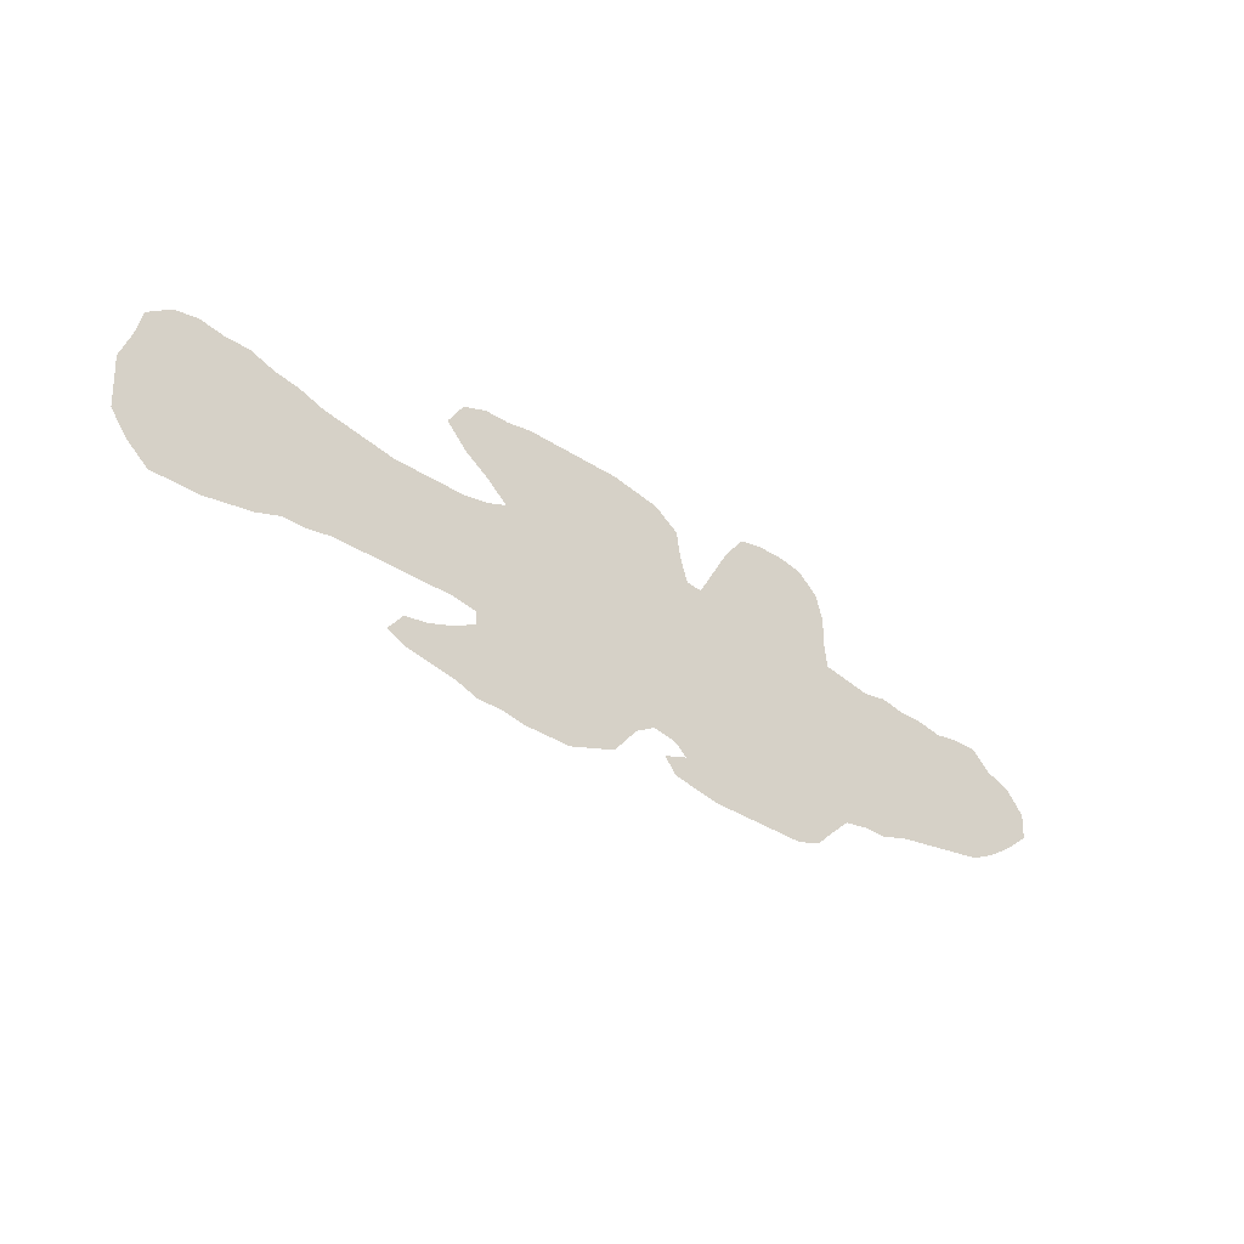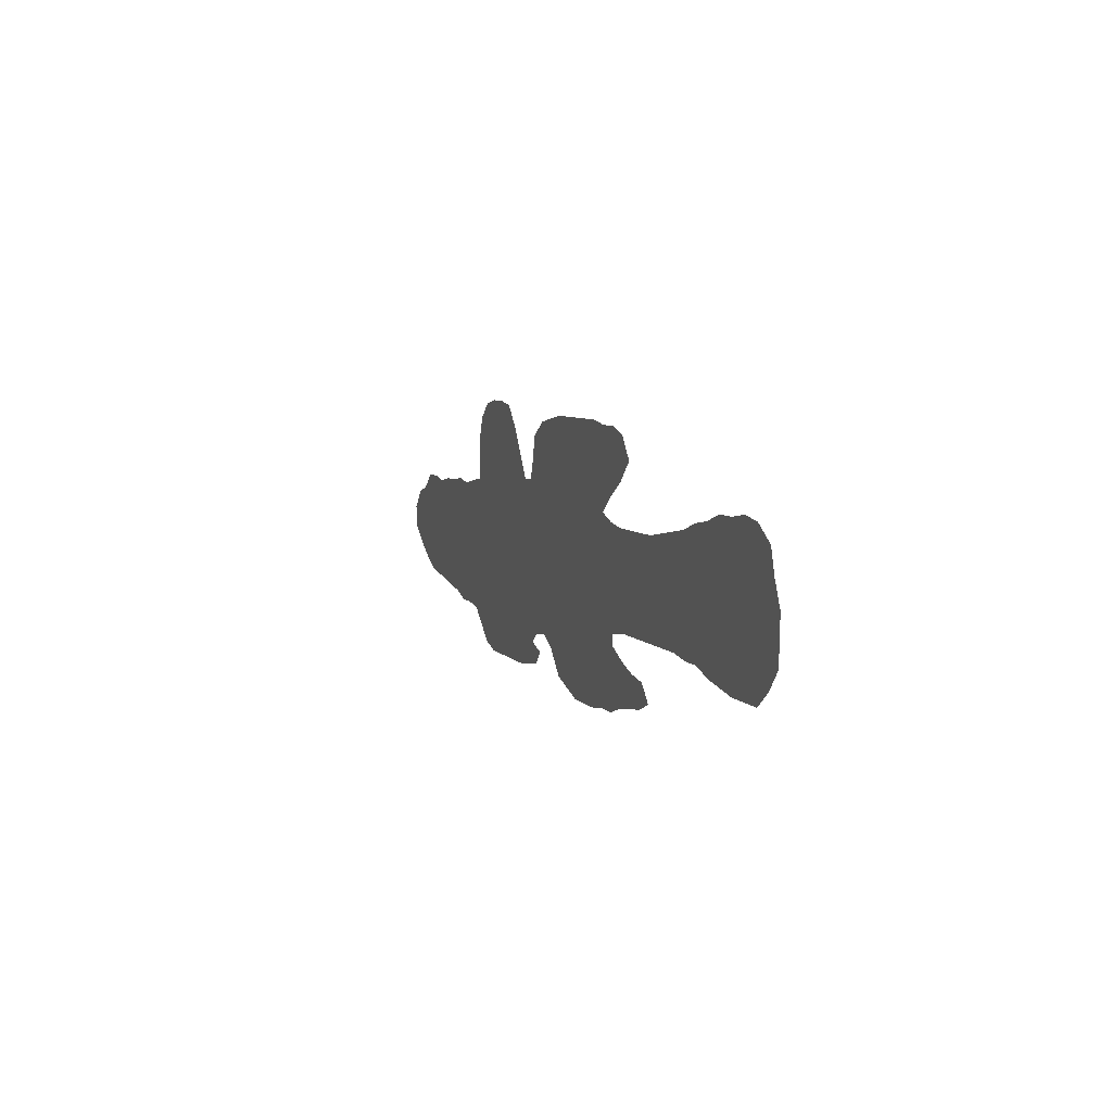
<metadata>
{"format":"obj","ext":"obj","renderer":"f3d","projection":"perspective","resolution":1024,"background":"white","views":[{"elev":-25.0,"azim":143.1,"up":"+Y"},{"elev":16.3,"azim":69.9,"up":"+Y"}]}
</metadata>
<code>
v 0.1825 0.1706 0
v 0.2064 0.1706 0
v 0.2306 0.1787 0
v 0.254 0.1865 0
v 0.2579 0.2103 0
v 0.2579 0.2341 0
v 0.2659 0.2579 0
v 0.2857 0.2778 0
v 0.3095 0.2857 0
v 0.3333 0.2897 0
v 0.3571 0.2897 0
v 0.377 0.2698 0
v 0.3914 0.2482 0
v 0.4087 0.2222 0
v 0.4246 0.2262 0
v 0.4325 0.25 0
v 0.4365 0.2738 0
v 0.4603 0.2937 0
v 0.482 0.3009 0
v 0.5079 0.3095 0
v 0.5339 0.3138 0
v 0.5573 0.3177 0
v 0.5798 0.3215 0
v 0.6032 0.3254 0
v 0.627 0.3254 0
v 0.6508 0.3294 0
v 0.6746 0.3254 0
v 0.6905 0.3056 0
v 0.6706 0.2818 0
v 0.6468 0.2619 0
v 0.627 0.2421 0
v 0.6468 0.2381 0
v 0.6706 0.2381 0
v 0.694 0.242 0
v 0.7178 0.2459 0
v 0.7421 0.25 0
v 0.7682 0.2587 0
v 0.7921 0.2667 0
v 0.8135 0.2738 0
v 0.8373 0.2857 0
v 0.8611 0.2937 0
v 0.8849 0.3056 0
v 0.9087 0.3095 0
v 0.9325 0.3175 0
v 0.9564 0.3175 0
v 0.9802 0.3056 0
v 0.9881 0.2818 0
v 1 0.2579 0
v 1 0.2337 0
v 1 0.2103 0
v 0.9841 0.1865 0
v 0.9643 0.1667 0
v 0.9409 0.1628 0
v 0.9167 0.1587 0
v 0.8924 0.1587 0
v 0.869 0.1587 0
v 0.8452 0.1627 0
v 0.8214 0.1587 0
v 0.7976 0.1587 0
v 0.7764 0.1552 0
v 0.7519 0.1511 0
v 0.7287 0.1473 0
v 0.7045 0.1432 0
v 0.6786 0.1389 0
v 0.6548 0.131 0
v 0.6548 0.1191 0
v 0.6786 0.1111 0
v 0.7024 0.1071 0
v 0.7262 0.1071 0
v 0.7421 0.09127 0
v 0.7222 0.07937 0
v 0.6988 0.07157 0
v 0.6746 0.06349 0
v 0.6508 0.05159 0
v 0.627 0.04762 0
v 0.6032 0.03968 0
v 0.5772 0.03535 0
v 0.5556 0.03175 0
v 0.5322 0.03564 0
v 0.5079 0.03968 0
v 0.4841 0.06349 0
v 0.4643 0.07143 0
v 0.4405 0.06349 0
v 0.4286 0.05159 0
v 0.4524 0.04762 0
v 0.4405 0.03175 0
v 0.4171 0.02395 0
v 0.3929 0.01587 0
v 0.3664 0.01146 0
v 0.3424 0.007464 0
v 0.3214 0.003957 0
v 0.2976 0 0
v 0.2738 0.003968 0
v 0.2576 0.01696 0
v 0.2381 0.03175 0
v 0.2143 0.03175 0
v 0.1905 0.02778 0
v 0.1667 0.03175 0
v 0.1405 0.03175 0
v 0.1168 0.03175 0
v 0.0974 0.03175 0
v 0.07143 0.03175 0
v 0.04762 0.03968 0
v 0.02381 0.05159 0
v 0 0.06746 0
v 0 0.09127 0
v 0.01984 0.1151 0
v 0.04365 0.127 0
v 0.06349 0.1468 0
v 0.0873 0.1508 0
v 0.1111 0.1508 0
v 0.1349 0.1587 0
v 0.1587 0.1627 0
v 0.9814 0.213 0
v 0.9548 0.2981 0
v 0.0204 0.07538 0
v 0.9479 0.277 0
v 0.1889 0.09508 0
v 0.2796 0.2423 0
v 0.324 0.2277 0
v 0.334 0.2017 0
v 0.2828 0.02034 0
v 0.287 0.09754 0
v 0.4194 0.1436 0
v 0.3366 0.1076 0
v 0.9057 0.233 0
v 0.8513 0.2235 0
v 0.1705 0.08876 0
v 0.2413 0.1137 0
v 0.4371 0.1565 0
v 0.4291 0.03976 0
v 0.6133 0.07834 0
v 0.6378 0.08605 0
v 0.148 0.0974 0
v 0.05602 0.07737 0
v 0.04044 0.08654 0
v 0.5363 0.2514 0
v 0.5225 0.2273 0
v 0.8024 0.2099 0
v 0.9578 0.1815 0
v 0.9617 0.2001 0
v 0.9327 0.2337 0
v 0.776 0.2063 0
v 0.6409 0.3067 0
v 0.7547 0.1971 0
v 0.6866 0.1906 0
v 0.6296 0.2842 0
v 0.7108 0.1945 0
v 0.4575 0.1534 0
v 0.561 0.1535 0
v 0.5524 0.04685 0
v 0.534 0.05981 0
v 0.3937 0.03809 0
v 0.3113 0.102 0
v 0.1215 0.08735 0
v 0.07555 0.07747 0
v 0.08581 0.1011 0
v 0.5749 0.2798 0
v 0.6032 0.2791 0
v 0.547 0.2739 0
v 0.6619 0.0927 0
v 0.663 0.1881 0
v 0.3566 0.1919 0
v 0.5721 0.09358 0
v 0.6399 0.1879 0
v 0.3511 0.269 0
v 0.8267 0.2172 0
v 0.6863 0.08874 0
v 0.6641 0.3061 0
v 0.7345 0.1978 0
v 0.7123 0.09115 0
v 0.294 0.2605 0
v 0.9321 0.2946 0
v 0.9108 0.2832 0
v 0.3003 0.2382 0
v 0.371 0.2096 0
v 0.2694 0.1412 0
v 0.3366 0.1598 0
v 0.2969 0.1976 0
v 0.2935 0.1477 0
v 0.9103 0.1956 0
v 0.8643 0.1825 0
v 0.1617 0.1243 0
v 0.5433 0.1319 0
v 0.2288 0.06983 0
v 0.4583 0.09133 0
v 0.2488 0.07267 0
v 0.2466 0.05258 0
v 0.4541 0.1116 0
v 0.1734 0.148 0
v 0.4145 0.1856 0
v 0.1056 0.1012 0
v 0.4971 0.2309 0
v 0.1615 0.07168 0
v 0.8624 0.2739 0
v 0.5878 0.1198 0
v 0.1417 0.121 0
v 0.3268 0.02984 0
v 0.5728 0.2322 0
v 0.4809 0.1231 0
v 0.5822 0.1472 0
v 0.9801 0.2549 0
v 0.5471 0.1046 0
v 0.7872 0.1825 0
v 0.3496 0.08468 0
v 0.5051 0.2073 0
v 0.3926 0.0613 0
v 0.7651 0.1779 0
v 0.6793 0.2151 0
v 0.3523 0.03388 0
v 0.5222 0.1685 0
v 0.6944 0.1667 0
v 0.7032 0.2181 0
v 0.4887 0.1895 0
v 0.4717 0.2295 0
v 0.5892 0.06629 0
v 0.5573 0.2103 0
v 0.1383 0.07194 0
v 0.5035 0.08955 0
v 0.0615 0.1015 0
v 0.08427 0.05284 0
v 0.0987 0.07759 0
v 0.3571 0.1429 0
v 0.3961 0.2017 0
v 0.397 0.1563 0
v 0.607 0.2538 0
v 0.5866 0.2566 0
v 0.4843 0.2519 0
v 0.4005 0.1161 0
v 0.8077 0.1806 0
v 0.6174 0.1906 0
v 0.3643 0.09714 0
v 0.5794 0.1759 0
v 0.5969 0.09504 0
v 0.6372 0.1088 0
v 0.6124 0.1177 0
v 0.6003 0.1694 0
v 0.6335 0.2142 0
v 0.5967 0.198 0
v 0.6469 0.1608 0
v 0.6556 0.2133 0
v 0.2913 0.122 0
v 0.6237 0.1639 0
v 0.3165 0.2543 0
v 0.4152 0.07094 0
v 0.3727 0.05043 0
v 0.4722 0.1721 0
v 0.8462 0.1968 0
v 0.6138 0.2161 0
v 0.3182 0.1807 0
v 0.7182 0.1705 0
v 0.3145 0.1279 0
v 0.7418 0.1726 0
v 0.7283 0.2221 0
v 0.6315 0.1364 0
v 0.1871 0.132 0
v 0.3426 0.245 0
v 0.3673 0.2327 0
v 0.4546 0.2074 0
v 0.2669 0.06332 0
v 0.3147 0.0553 0
v 0.2903 0.05655 0
v 0.3794 0.1276 0
v 0.389 0.08337 0
v 0.3758 0.1714 0
v 0.8924 0.2702 0
v 0.8748 0.2561 0
v 0.8864 0.1932 0
v 0.8548 0.2494 0
v 0.4489 0.2326 0
v 0.2165 0.1342 0
v 0.2093 0.06591 0
v 0.2419 0.1398 0
v 0.4357 0.1935 0
v 0.2806 0.2191 0
v 0.2762 0.1926 0
v 0.9417 0.212 0
v 0.3288 0.07932 0
v 0.9572 0.2426 0
v 0.7832 0.2346 0
v 0.7555 0.2255 0
v 0.5242 0.1106 0
v 0.5016 0.1476 0
v 0.5403 0.1877 0
v 0.5496 0.08107 0
v 0.3515 0.06171 0
v 0.3351 0.05233 0
v 0.3705 0.07329 0
v 0.549 0.2332 0
v 0.1181 0.06685 0
v 0.1239 0.111 0
v 0.07391 0.1241 0
v 0.4784 0.1477 0
v 0.2733 0.167 0
v 0.1005 0.1263 0
v 0.5277 0.2918 0
v 0.5225 0.2704 0
v 0.5002 0.2675 0
v 0.8096 0.243 0
v 0.5276 0.08515 0
v 0.5645 0.06414 0
v 0.565 0.124 0
v 0.6057 0.1426 0
v 0.6701 0.1623 0
v 0.8258 0.188 0
v 0.834 0.2396 0
v 0.5106 0.06619 0
v 0.5062 0.1796 0
v 0.5412 0.1604 0
v 0.4902 0.1668 0
v 0.5774 0.2059 0
v 0.5973 0.23 0
v 0.5594 0.1824 0
v 0.5024 0.1173 0
v 0.5221 0.1393 0
v 0.4801 0.09554 0
v 0.3775 0.1494 0
v 0.3788 0.1907 0
v 0.9694 0.2801 0
v 0.3153 0.2051 0
v 0.3059 0.01844 0
v 0.282 0.07645 0
v 0.3586 0.12 0
v 0.3483 0.2184 0
v 0.3571 0.166 0
v 0.3833 0.1057 0
v 0.8926 0.2492 0
v 0.8938 0.2135 0
v 0.1877 0.07218 0
v 0.4706 0.1982 0
v 0.1995 0.04919 0
v 0.2557 0.127 0
v 0.4865 0.2119 0
v 0.4313 0.1743 0
v 0.4249 0.1169 0
v 0.6118 0.05939 0
v 0.633 0.06604 0
v 0.437 0.2134 0
v 0.06284 0.05579 0
v 0.04108 0.06351 0
v 0.03889 0.106 0
v 0.9595 0.2613 0
v 0.9585 0.2221 0
v 0.9201 0.2136 0
v 0.4523 0.1785 0
v 0.3398 0.1805 0
v 0.6507 0.2869 0
v 0.6166 0.3039 0
v 0.2986 0.03721 0
v 0.3754 0.03012 0
v 0.2957 0.1734 0
v 0.5708 0.3025 0
v 0.5925 0.3018 0
v 0.4799 0.2772 0
v 0.5516 0.2957 0
v 0.5223 0.1975 0
v 0.5381 0.2122 0
v 0.3302 0.2685 0
v 0.3028 0.2183 0
v 0.2689 0.1136 0
v 0.3155 0.1545 0
v 0.8761 0.2324 0
v 0.1734 0.109 0
v 0.411 0.0479 0
v 0.235 0.09015 0
v 0.4419 0.1345 0
v 0.4625 0.1326 0
v 0.4152 0.1645 0
v 0.6193 0.09754 0
v 0.5619 0.2551 0
v 0.9768 0.2336 0
v 0.939 0.2559 0
v 0.9286 0.2731 0
v 0.9148 0.2566 0
v 0.6234 0.2649 0
v 0.4594 0.2594 0
v 0.3361 0.1348 0
v 0.1987 0.152 0
v 0.199 0.1128 0
v 0.1298 0.05058 0
v 0.366 0.2526 0
v 0.2691 0.03869 0
v 0.261 0.09124 0
v 0.41 0.0959 0
v 0.4001 0.1354 0
v 0.3963 0.1783 0
v 0.3874 0.223 0
v 0.8879 0.289 0
v 0.9023 0.1765 0
v 0.8824 0.1741 0
v 0.8689 0.208 0
v 0.1767 0.05106 0
v 0.2249 0.1568 0
v 0.2185 0.1078 0
v 0.2237 0.04904 0
v 0.2096 0.08807 0
v 0.02255 0.09489 0
v 0.4183 0.2052 0
v 0.4353 0.08961 0
v 0.3044 0.0775 0
v 0.1492 0.142 0
v 0.1528 0.05158 0
v 0.5114 0.2492 0
v 0.937 0.1916 0
v 0.9219 0.1774 0
v 0.1063 0.05048 0
v 0.2494 0.1617 0
v 0.1255 0.1349 0
v 0.5037 0.2872 0
v 0.653 0.07215 0
v 0.8347 0.2617 0
f 45 115 46
f 47 202 48
f 49 114 50
f 104 116 105
f 92 122 93
f 44 173 115
f 119 275 175
f 6 275 119
f 276 294 351
f 41 195 388
f 122 94 93
f 195 269 267
f 186 189 399
f 185 395 188
f 84 245 364
f 1 113 190
f 398 224 191
f 161 235 133
f 236 303 196
f 108 292 109
f 135 220 136
f 104 340 116
f 201 150 302
f 51 140 52
f 240 255 65
f 203 282 300
f 25 348 144
f 404 181 405
f 84 131 85
f 270 259 215
f 79 152 80
f 77 151 78
f 4 276 5
f 245 264 207
f 101 406 221
f 291 408 295
f 283 310 293
f 227 312 226
f 18 376 354
f 215 193 228
f 16 376 17
f 311 217 313
f 66 235 161
f 309 211 315
f 66 255 235
f 31 249 238
f 314 200 316
f 10 166 11
f 244 175 120
f 198 91 90
f 265 325 317
f 67 161 168
f 144 347 169
f 27 169 28
f 176 324 163
f 69 171 70
f 68 168 171
f 7 172 8
f 231 239 237
f 115 319 46
f 202 49 48
f 114 51 50
f 44 115 45
f 116 106 105
f 116 397 106
f 122 382 94
f 43 173 44
f 47 319 202
f 115 117 319
f 319 117 342
f 393 378 271
f 256 183 363
f 233 150 201
f 5 275 6
f 7 119 172
f 179 320 359
f 120 359 320
f 257 324 258
f 257 120 324
f 91 198 321
f 400 322 262
f 278 400 261
f 323 232 326
f 176 163 318
f 163 346 325
f 266 327 374
f 326 264 384
f 267 362 327
f 328 268 181
f 328 391 268
f 4 294 276
f 271 394 129
f 247 330 345
f 365 396 185
f 272 329 331
f 273 129 332
f 193 215 333
f 191 334 274
f 131 364 87
f 131 87 86
f 278 261 287
f 234 164 216
f 75 337 336
f 337 132 336
f 337 133 132
f 134 183 197
f 270 15 338
f 194 134 218
f 292 110 109
f 102 221 339
f 103 340 104
f 116 340 136
f 397 341 107
f 116 136 397
f 312 31 226
f 230 204 59
f 140 53 52
f 114 141 51
f 51 141 140
f 142 344 277
f 319 342 202
f 343 277 141
f 344 181 404
f 280 139 299
f 25 144 26
f 208 253 61
f 204 208 60
f 281 143 280
f 346 178 325
f 212 304 64
f 347 30 29
f 169 347 29
f 24 348 25
f 34 209 213
f 251 212 63
f 131 86 85
f 293 200 283
f 289 217 199
f 206 214 308
f 307 81 80
f 151 79 78
f 285 164 203
f 151 152 79
f 80 152 307
f 125 205 232
f 207 246 153
f 198 261 349
f 246 210 350
f 87 153 88
f 218 155 290
f 255 303 236
f 134 197 291
f 184 282 203
f 101 221 102
f 339 221 156
f 157 295 292
f 290 155 222
f 351 180 361
f 207 288 246
f 20 296 21
f 21 296 355
f 23 353 24
f 352 353 23
f 298 403 297
f 352 355 158
f 199 312 227
f 228 403 298
f 20 409 296
f 376 18 17
f 299 167 306
f 232 205 288
f 161 410 73
f 66 161 67
f 33 241 209
f 211 356 308
f 216 164 301
f 301 164 285
f 150 184 302
f 165 231 243
f 235 255 236
f 32 238 241
f 162 240 304
f 289 138 357
f 166 12 11
f 9 244 358
f 167 139 305
f 293 149 367
f 391 248 182
f 248 127 167
f 306 127 269
f 403 138 137
f 67 168 68
f 168 73 72
f 168 161 73
f 26 144 169
f 27 26 169
f 169 29 28
f 35 213 254
f 36 254 281
f 253 251 62
f 171 71 70
f 68 171 69
f 171 72 71
f 171 168 72
f 172 9 8
f 6 119 7
f 173 117 115
f 174 373 173
f 119 175 172
f 121 324 120
f 242 360 123
f 361 252 377
f 179 250 320
f 250 361 178
f 340 135 136
f 118 379 363
f 14 224 398
f 245 207 364
f 365 185 187
f 185 188 187
f 130 366 149
f 190 113 401
f 368 225 124
f 130 368 124
f 242 123 154
f 262 260 382
f 235 236 369
f 41 40 195
f 196 302 164
f 220 341 136
f 138 289 137
f 370 289 199
f 243 237 303
f 49 202 371
f 371 202 279
f 374 142 372
f 374 126 142
f 143 204 139
f 237 201 303
f 302 203 164
f 145 208 143
f 288 205 286
f 125 278 205
f 264 288 207
f 213 146 148
f 247 345 149
f 286 287 210
f 330 247 214
f 193 206 138
f 259 274 345
f 77 76 216
f 180 242 252
f 242 177 360
f 210 89 350
f 218 134 155
f 156 220 135
f 222 157 156
f 221 222 156
f 192 291 295
f 222 155 192
f 214 310 308
f 158 227 159
f 159 227 226
f 375 31 30
f 311 239 312
f 139 230 305
f 309 150 313
f 162 304 146
f 314 282 315
f 236 196 234
f 369 236 234
f 239 233 237
f 238 249 231
f 243 231 237
f 241 165 162
f 287 261 198
f 9 172 244
f 317 223 263
f 178 361 377
f 167 305 248
f 170 253 145
f 263 326 229
f 254 148 170
f 245 84 83
f 172 175 244
f 238 231 165
f 1 190 378
f 271 256 379
f 256 190 183
f 396 379 118
f 358 257 166
f 358 244 257
f 244 120 257
f 276 179 275
f 387 14 13
f 258 387 13
f 381 258 13
f 381 257 258
f 155 291 192
f 261 262 349
f 384 245 399
f 385 229 335
f 229 384 335
f 386 225 368
f 387 224 14
f 224 386 191
f 223 323 263
f 225 385 124
f 325 178 223
f 42 388 43
f 174 266 374
f 163 265 318
f 195 266 388
f 195 267 266
f 327 362 126
f 180 177 242
f 405 389 54
f 389 268 390
f 249 239 231
f 40 411 195
f 133 337 410
f 362 127 391
f 242 154 252
f 390 56 55
f 389 390 55
f 97 331 392
f 392 329 194
f 194 128 134
f 364 207 153
f 2 393 3
f 393 271 273
f 188 395 95
f 185 272 395
f 272 396 329
f 3 393 407
f 330 214 333
f 260 188 382
f 14 398 15
f 398 191 274
f 399 245 83
f 82 186 399
f 210 198 90
f 400 123 322
f 132 216 336
f 132 234 216
f 401 113 112
f 408 401 112
f 294 177 180
f 98 392 402
f 402 194 218
f 15 270 16
f 16 270 376
f 403 193 138
f 230 59 58
f 230 139 204
f 141 277 404
f 343 141 114
f 343 279 142
f 404 405 53
f 142 126 344
f 37 280 38
f 38 280 299
f 280 143 139
f 179 351 250
f 208 61 60
f 208 145 253
f 204 60 59
f 204 143 208
f 36 281 37
f 37 281 280
f 281 145 143
f 252 125 377
f 212 64 63
f 212 146 304
f 33 209 34
f 213 209 146
f 251 63 62
f 148 146 212
f 251 148 212
f 189 186 316
f 316 186 82
f 314 219 282
f 309 184 150
f 200 189 316
f 311 233 239
f 312 249 31
f 217 284 313
f 247 149 293
f 211 283 315
f 284 356 211
f 152 285 300
f 286 210 246
f 205 278 286
f 210 90 89
f 210 287 198
f 278 154 400
f 275 359 175
f 99 402 380
f 380 218 290
f 165 243 240
f 291 197 408
f 155 134 291
f 339 156 135
f 220 292 108
f 156 157 220
f 220 157 292
f 100 380 406
f 406 290 222
f 4 3 407
f 295 111 110
f 157 192 295
f 288 286 246
f 296 160 355
f 19 409 20
f 296 409 297
f 160 137 370
f 370 199 227
f 38 299 39
f 411 299 306
f 299 139 167
f 232 288 264
f 32 241 33
f 209 162 146
f 209 241 162
f 65 255 66
f 278 287 286
f 282 219 300
f 302 184 203
f 285 203 300
f 237 233 201
f 240 243 255
f 255 243 303
f 196 201 302
f 234 196 164
f 196 303 201
f 31 238 32
f 241 238 165
f 162 165 240
f 356 284 357
f 305 58 57
f 305 230 58
f 182 57 56
f 39 299 411
f 411 306 269
f 306 167 127
f 121 346 163
f 34 213 35
f 254 213 148
f 35 254 36
f 304 240 65
f 281 254 170
f 253 62 61
f 170 148 251
f 253 170 251
f 219 81 307
f 300 219 307
f 125 154 278
f 348 159 147
f 147 375 30
f 153 246 350
f 211 308 283
f 284 211 309
f 310 247 293
f 214 247 310
f 199 217 311
f 376 270 215
f 312 239 249
f 311 313 233
f 313 150 233
f 283 200 314
f 309 315 184
f 315 282 184
f 314 316 219
f 316 81 219
f 265 317 225
f 385 317 263
f 176 318 224
f 318 265 386
f 46 319 47
f 2 378 393
f 320 250 121
f 320 121 120
f 324 176 258
f 91 321 92
f 321 122 92
f 322 260 262
f 322 383 260
f 400 262 261
f 260 187 188
f 125 232 323
f 223 377 323
f 121 163 324
f 163 325 265
f 317 325 223
f 327 126 374
f 232 264 326
f 263 323 326
f 267 327 266
f 182 248 57
f 252 154 125
f 305 57 248
f 329 128 194
f 329 118 128
f 396 118 329
f 271 129 273
f 330 259 345
f 215 259 330
f 394 396 365
f 394 365 129
f 395 331 96
f 96 331 97
f 273 332 177
f 193 333 206
f 333 214 206
f 260 383 187
f 334 130 345
f 334 191 368
f 130 124 366
f 124 385 335
f 189 366 335
f 75 336 76
f 336 216 76
f 73 410 74
f 74 337 75
f 270 338 259
f 338 274 259
f 102 339 103
f 340 339 135
f 103 339 340
f 341 108 107
f 220 108 341
f 344 404 277
f 342 279 202
f 43 174 173
f 371 343 114
f 126 328 344
f 345 130 149
f 250 178 346
f 121 250 346
f 147 30 347
f 144 147 347
f 147 159 375
f 375 159 226
f 348 147 144
f 198 349 321
f 349 382 122
f 153 350 88
f 350 89 88
f 294 180 351
f 179 276 351
f 22 355 352
f 22 352 23
f 21 355 22
f 353 158 159
f 352 158 353
f 353 348 24
f 353 159 348
f 354 19 18
f 403 137 297
f 355 160 158
f 356 206 308
f 138 206 356
f 289 357 217
f 357 284 217
f 166 381 12
f 12 381 13
f 9 358 10
f 10 358 166
f 293 367 200
f 367 189 200
f 396 394 379
f 359 120 175
f 359 275 179
f 360 177 332
f 360 332 129
f 180 252 361
f 250 351 361
f 328 181 344
f 126 362 328
f 391 328 362
f 269 127 362
f 267 269 362
f 128 363 134
f 134 363 183
f 118 363 128
f 84 364 131
f 87 364 153
f 304 65 64
f 365 187 383
f 366 189 367
f 149 366 367
f 191 386 368
f 130 334 368
f 235 369 133
f 133 369 132
f 160 370 158
f 49 371 114
f 371 279 343
f 117 372 342
f 173 373 117
f 373 372 117
f 373 174 374
f 373 374 372
f 308 310 283
f 284 309 313
f 199 311 312
f 226 31 375
f 158 370 227
f 410 337 74
f 376 215 228
f 283 314 315
f 138 356 357
f 132 369 234
f 316 82 81
f 178 377 223
f 377 125 323
f 1 378 2
f 271 378 256
f 271 379 394
f 145 281 170
f 256 378 190
f 379 256 363
f 5 276 275
f 406 380 290
f 258 176 387
f 166 257 381
f 157 222 192
f 382 95 94
f 349 262 382
f 321 349 122
f 123 360 383
f 360 129 383
f 383 129 365
f 322 123 383
f 264 245 384
f 229 326 384
f 263 229 385
f 225 317 385
f 265 225 386
f 224 318 386
f 176 224 387
f 99 380 100
f 388 266 174
f 41 388 42
f 43 388 174
f 389 55 54
f 181 268 389
f 181 389 405
f 161 133 410
f 182 56 390
f 268 182 390
f 268 391 182
f 248 391 127
f 97 392 98
f 402 392 194
f 392 331 329
f 397 107 106
f 215 330 333
f 395 96 95
f 395 272 331
f 185 396 272
f 407 177 294
f 407 273 177
f 393 273 407
f 397 136 341
f 382 188 95
f 398 338 15
f 345 274 334
f 366 124 335
f 335 384 399
f 399 189 335
f 82 399 83
f 154 123 400
f 183 190 401
f 197 183 401
f 98 402 99
f 380 402 218
f 228 193 403
f 398 274 338
f 141 404 140
f 404 53 140
f 342 372 279
f 343 142 277
f 372 142 279
f 405 54 53
f 408 112 111
f 408 197 401
f 295 110 292
f 100 406 101
f 221 406 222
f 4 407 294
f 19 354 409
f 409 298 297
f 408 111 295
f 137 289 370
f 297 137 160
f 354 298 409
f 354 228 298
f 376 228 354
f 296 297 160
f 152 300 307
f 77 301 151
f 77 216 301
f 151 301 152
f 152 301 285
f 39 411 40
f 195 411 269

</code>
